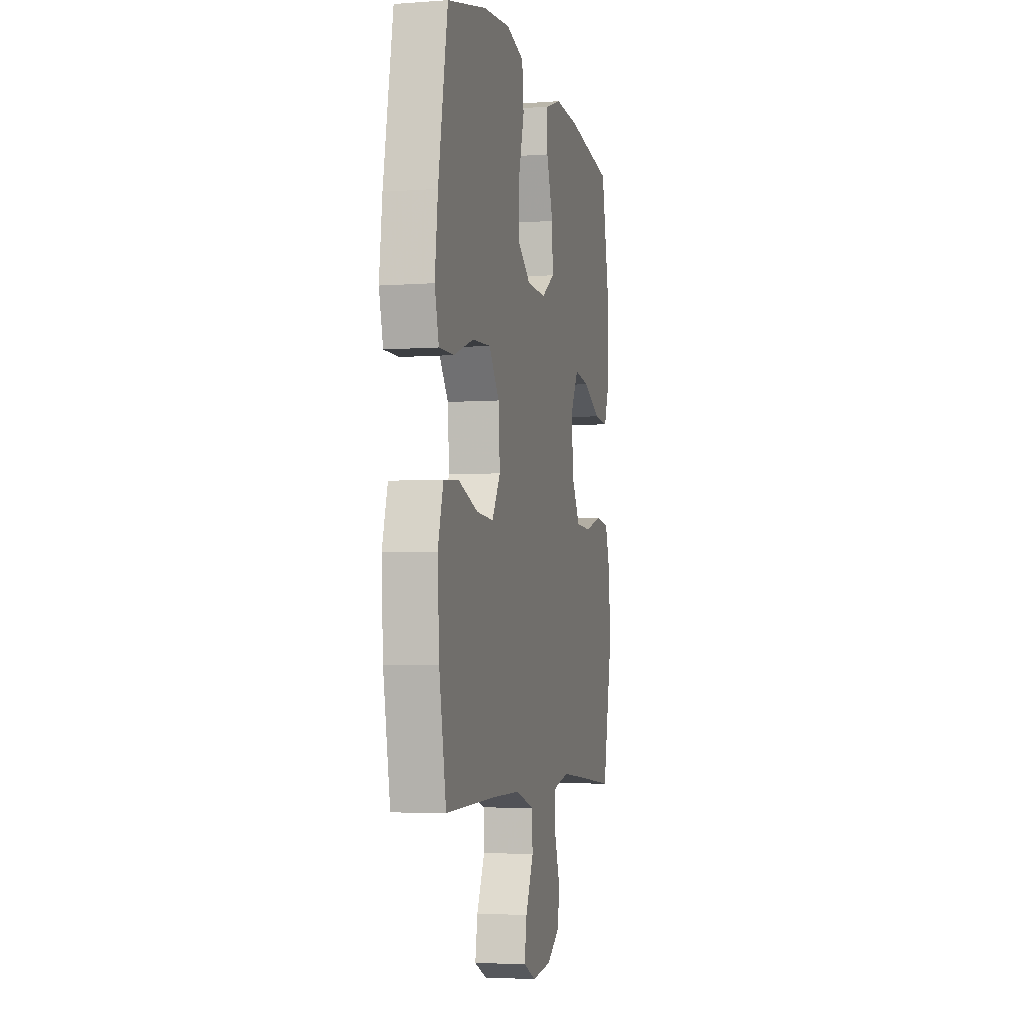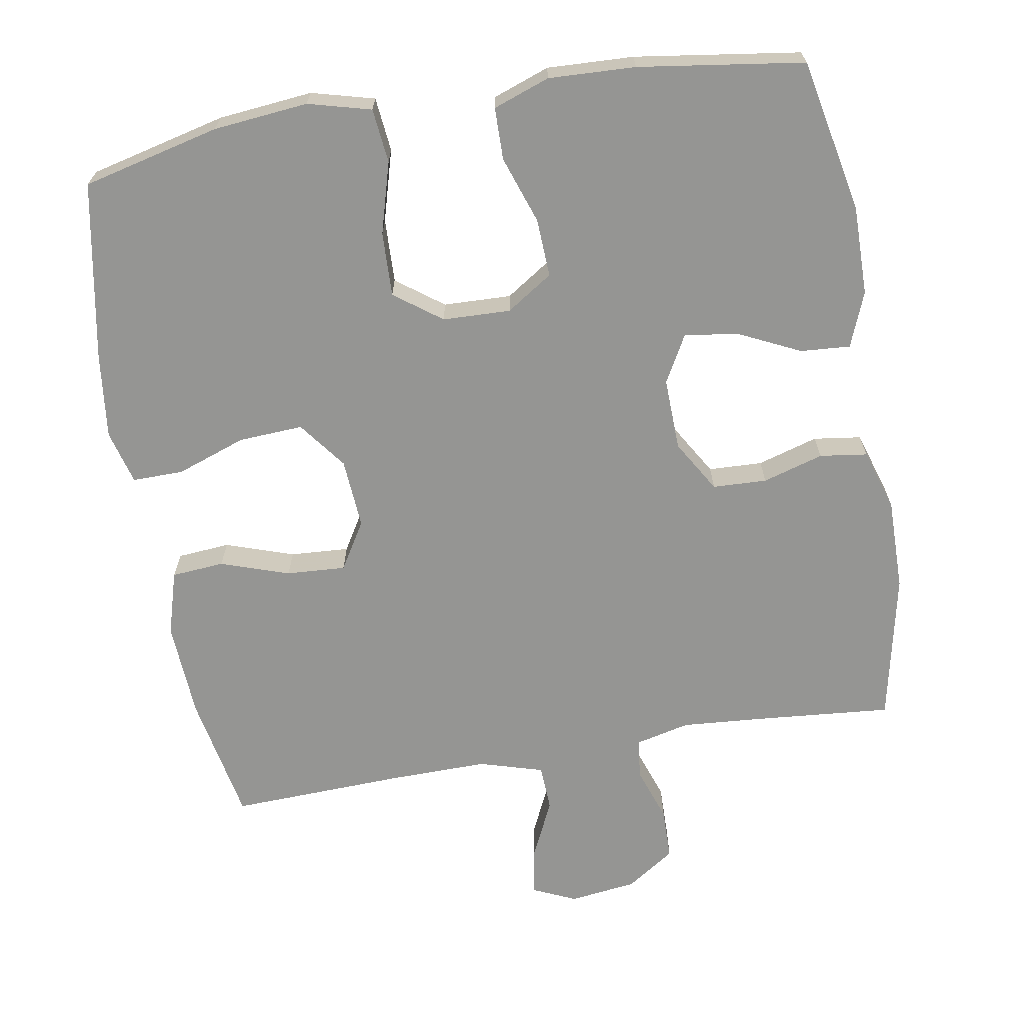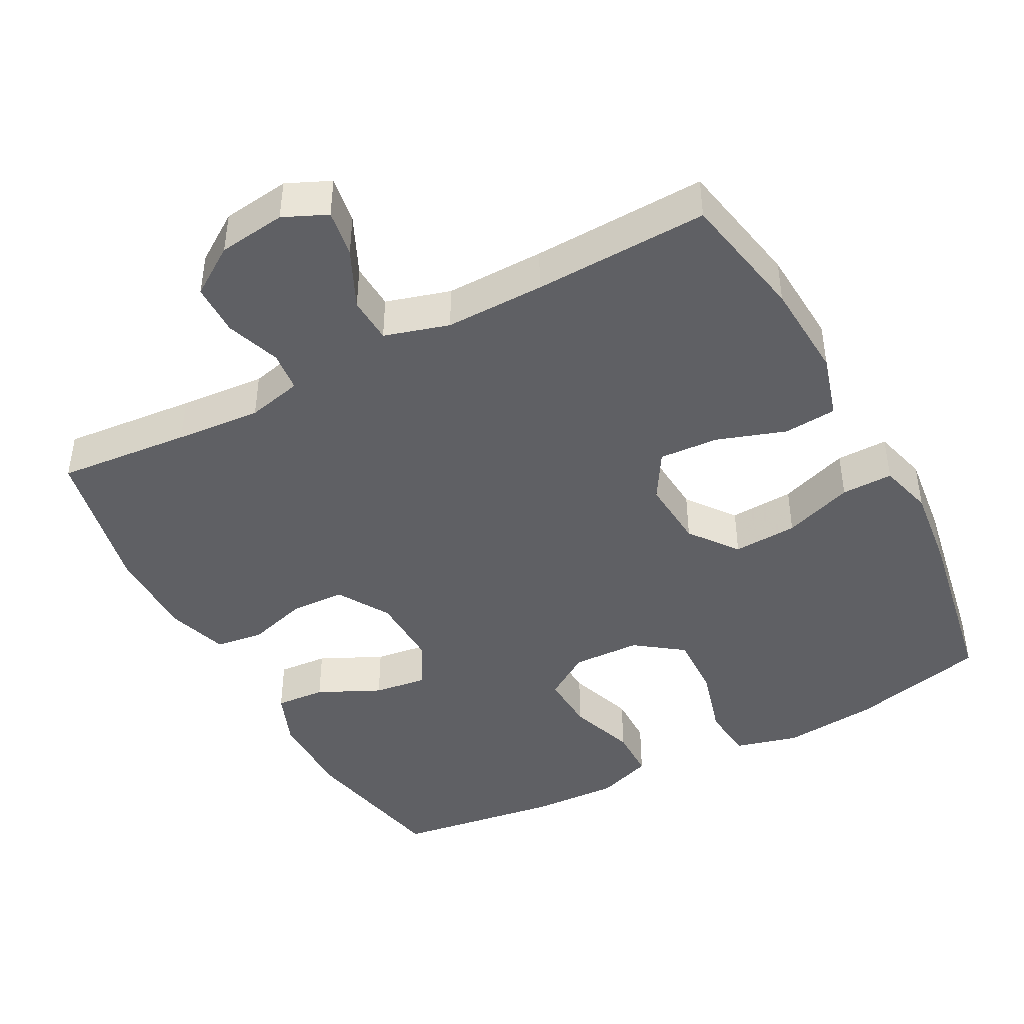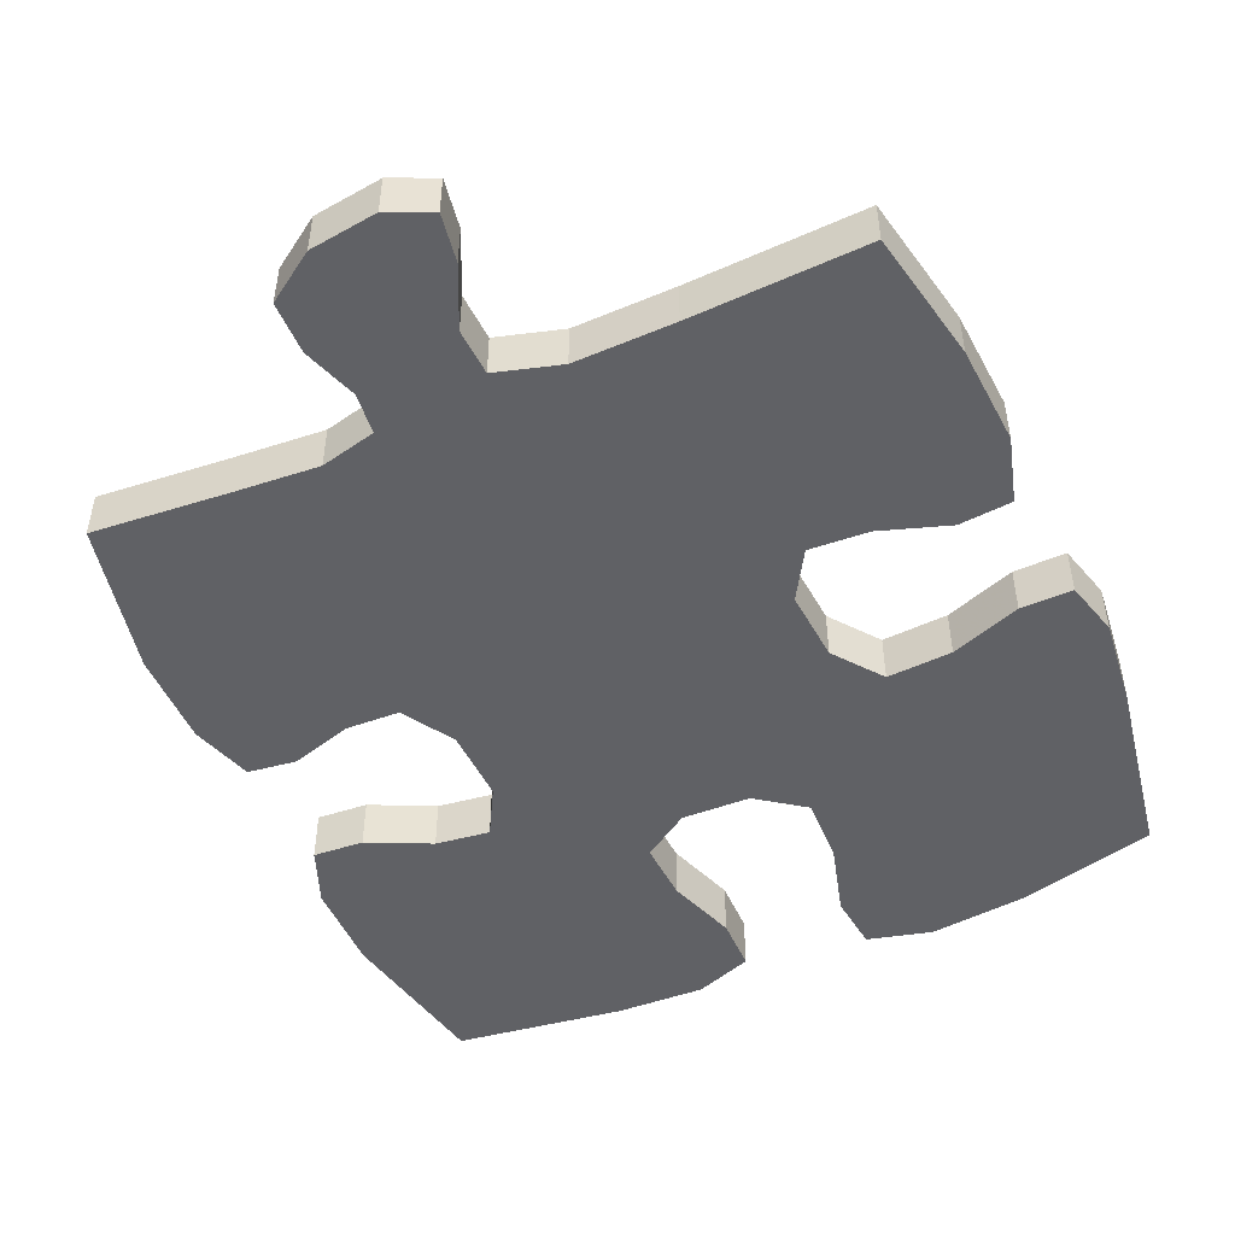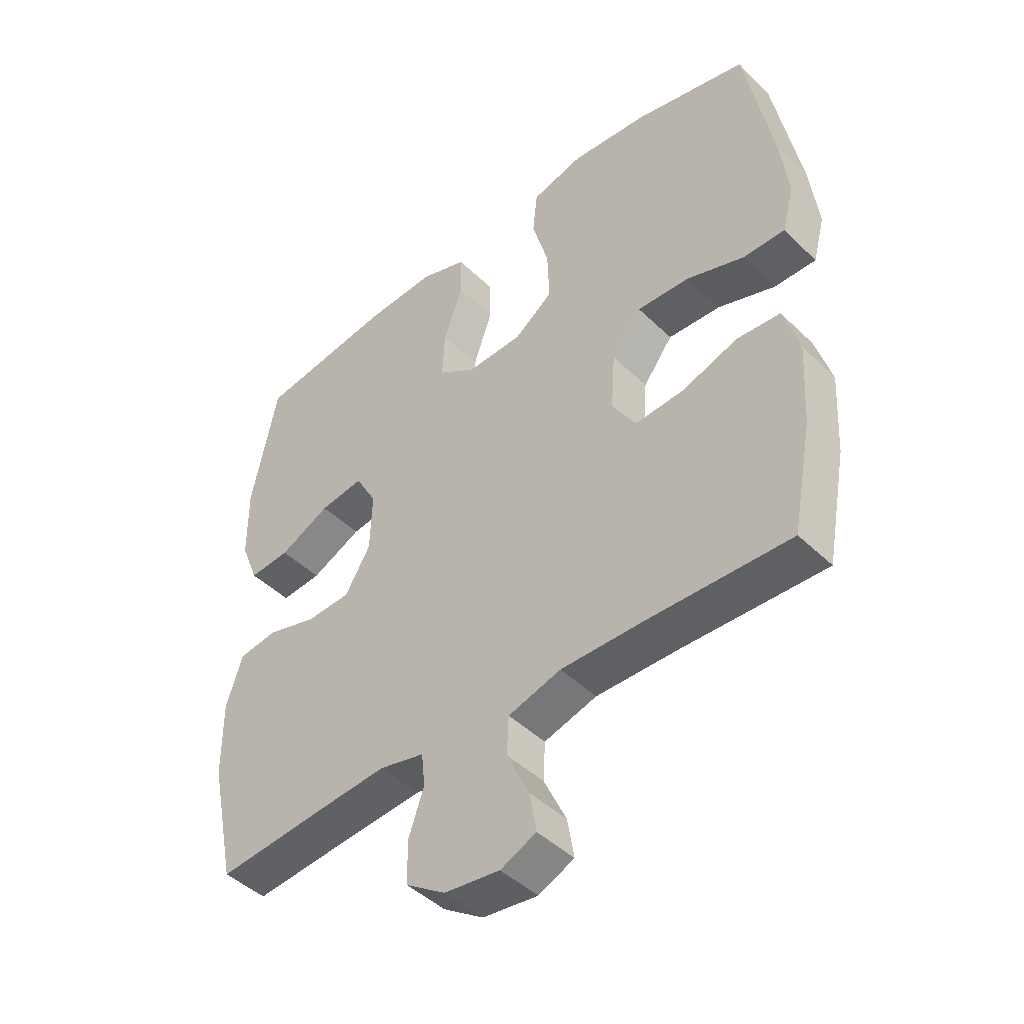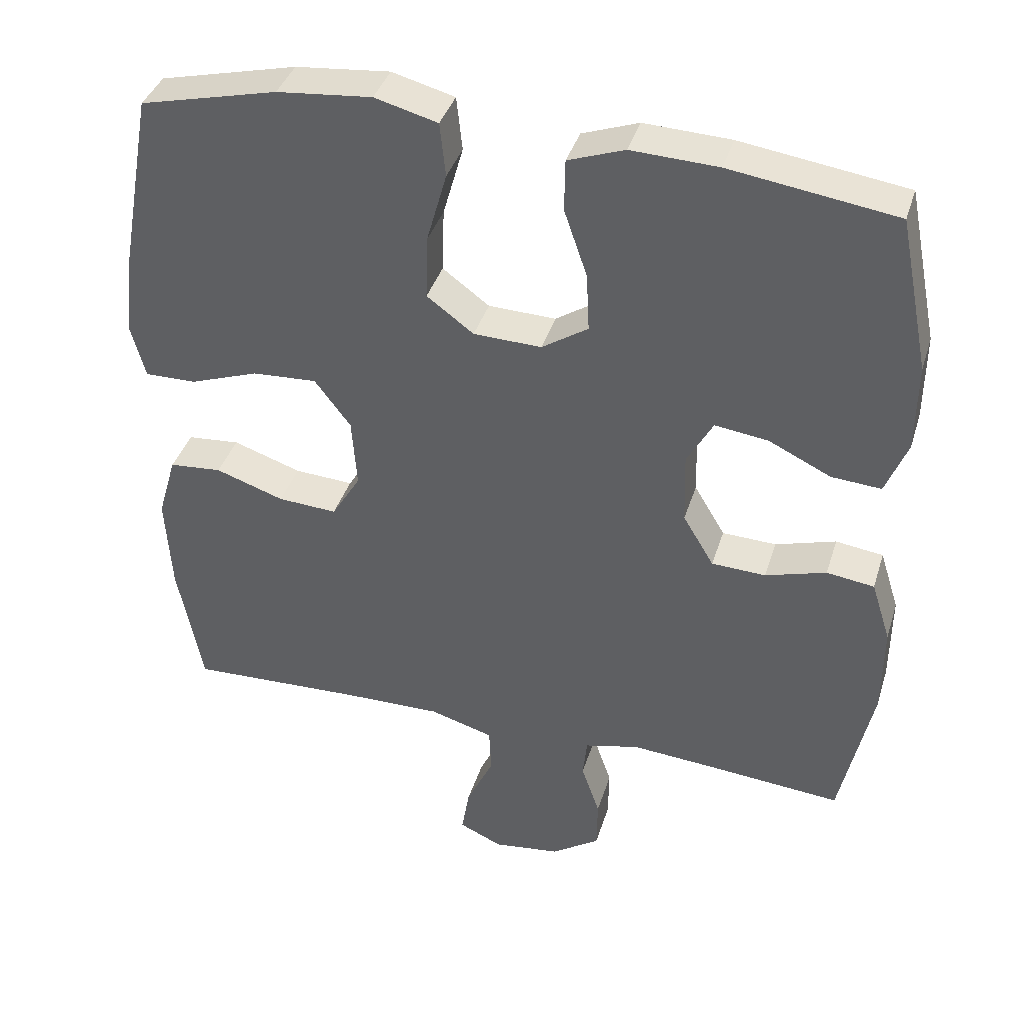
<metadata>
{"format":"obj","ext":"obj","renderer":"f3d","projection":"perspective","resolution":1024,"background":"white","views":[{"elev":-4.6,"azim":-76.7,"up":"+Z"},{"elev":-67.3,"azim":9.7,"up":"+Y"},{"elev":-43.7,"azim":-151.9,"up":"+Y"},{"elev":-49.4,"azim":-155.9,"up":"+Y"},{"elev":-45.5,"azim":-137.8,"up":"+Z"},{"elev":38.8,"azim":16.6,"up":"+Z"}]}
</metadata>
<code>
v -0.5 0.07 -0.5
v -0.534 0.07 -0.322
v -0.542 0.07 -0.187
v -0.516 0.07 -0.098
v -0.443 0.07 -0.092
v -0.348 0.07 -0.124
v -0.266 0.07 -0.129
v -0.226 0.07 -0.063
v -0.233 0.07 0.034
v -0.283 0.07 0.1
v -0.372 0.07 0.095
v -0.468 0.07 0.061
v -0.539 0.07 0.06
v -0.559 0.07 0.135
v -0.545 0.07 0.253
v -0.5 0.07 0.5
v -0.31 0.07 0.546
v -0.179 0.07 0.559
v -0.092 0.07 0.536
v -0.084 0.07 0.461
v -0.112 0.07 0.362
v -0.115 0.07 0.273
v -0.05 0.07 0.225
v 0.044 0.07 0.222
v 0.108 0.07 0.264
v 0.104 0.07 0.345
v 0.072 0.07 0.438
v 0.073 0.07 0.51
v 0.151 0.07 0.538
v 0.271 0.07 0.533
v 0.5 0.07 0.5
v 0.543 0.07 0.287
v 0.542 0.07 0.164
v 0.512 0.07 0.088
v 0.443 0.07 0.093
v 0.357 0.07 0.134
v 0.283 0.07 0.144
v 0.247 0.07 0.079
v 0.25 0.07 -0.021
v 0.293 0.07 -0.093
v 0.368 0.07 -0.096
v 0.452 0.07 -0.071
v 0.518 0.07 -0.08
v 0.545 0.07 -0.165
v 0.544 0.07 -0.293
v 0.5 0.07 -0.5
v 0.316 0.07 -0.484
v 0.198 0.07 -0.475
v 0.122 0.07 -0.493
v 0.116 0.07 -0.549
v 0.142 0.07 -0.624
v 0.141 0.07 -0.696
v 0.074 0.07 -0.741
v -0.019 0.07 -0.753
v -0.079 0.07 -0.726
v -0.068 0.07 -0.66
v -0.03 0.07 -0.579
v -0.033 0.07 -0.515
v -0.122 0.07 -0.489
v -0.259 0.07 -0.491
v -0.5 0 -0.5
v -0.534 0 -0.322
v -0.542 0 -0.187
v -0.516 0 -0.098
v -0.443 0 -0.092
v -0.348 0 -0.124
v -0.266 0 -0.129
v -0.226 0 -0.063
v -0.233 0 0.034
v -0.283 0 0.1
v -0.372 0 0.095
v -0.468 0 0.061
v -0.539 0 0.06
v -0.559 0 0.135
v -0.545 0 0.253
v -0.5 0 0.5
v -0.31 0 0.546
v -0.179 0 0.559
v -0.092 0 0.536
v -0.084 0 0.461
v -0.112 0 0.362
v -0.115 0 0.273
v -0.05 0 0.225
v 0.044 0 0.222
v 0.108 0 0.264
v 0.104 0 0.345
v 0.072 0 0.438
v 0.073 0 0.51
v 0.151 0 0.538
v 0.271 0 0.533
v 0.5 0 0.5
v 0.543 0 0.287
v 0.542 0 0.164
v 0.512 0 0.088
v 0.443 0 0.093
v 0.357 0 0.134
v 0.283 0 0.144
v 0.247 0 0.079
v 0.25 0 -0.021
v 0.293 0 -0.093
v 0.368 0 -0.096
v 0.452 0 -0.071
v 0.518 0 -0.08
v 0.545 0 -0.165
v 0.544 0 -0.293
v 0.5 0 -0.5
v 0.316 0 -0.484
v 0.198 0 -0.475
v 0.122 0 -0.493
v 0.116 0 -0.549
v 0.142 0 -0.624
v 0.141 0 -0.696
v 0.074 0 -0.741
v -0.019 0 -0.753
v -0.079 0 -0.726
v -0.068 0 -0.66
v -0.03 0 -0.579
v -0.033 0 -0.515
v -0.122 0 -0.489
v -0.259 0 -0.491
f 55 56 57
f 54 55 57
f 53 54 57
f 52 53 57
f 51 52 57
f 50 51 57
f 49 50 57 58
f 48 49 58 59
f 45 46 47
f 44 45 47
f 43 44 47
f 42 43 47
f 41 42 47
f 40 41 47 48
f 48 59 60
f 40 48 60
f 39 40 60
f 34 35 36
f 33 34 36
f 32 33 36
f 31 32 36
f 30 31 36
f 29 30 36
f 28 29 36
f 27 28 36
f 26 27 36
f 25 26 36 37
f 24 25 37 38
f 19 20 21
f 18 19 21
f 17 18 21
f 16 17 21
f 15 16 21
f 14 15 21
f 13 14 21
f 12 13 21
f 11 12 21
f 10 11 21 22
f 9 10 22 23
f 4 5 6
f 3 4 6
f 2 3 6
f 1 2 6
f 60 1 6
f 60 6 7
f 39 60 7 8
f 24 38 39
f 23 24 39
f 9 23 39
f 8 9 39
f 117 116 115
f 117 115 114
f 117 114 113
f 117 113 112
f 117 112 111
f 117 111 110
f 118 117 110 109
f 119 118 109 108
f 107 106 105
f 107 105 104
f 107 104 103
f 107 103 102
f 107 102 101
f 108 107 101 100
f 120 119 108
f 120 108 100
f 120 100 99
f 96 95 94
f 96 94 93
f 96 93 92
f 96 92 91
f 96 91 90
f 96 90 89
f 96 89 88
f 96 88 87
f 96 87 86
f 97 96 86 85
f 98 97 85 84
f 81 80 79
f 81 79 78
f 81 78 77
f 81 77 76
f 81 76 75
f 81 75 74
f 81 74 73
f 81 73 72
f 81 72 71
f 82 81 71 70
f 83 82 70 69
f 66 65 64
f 66 64 63
f 66 63 62
f 66 62 61
f 66 61 120
f 67 66 120
f 68 67 120 99
f 99 98 84
f 99 84 83
f 99 83 69
f 99 69 68
f 1 61 62 2
f 2 62 63 3
f 3 63 64 4
f 4 64 65 5
f 5 65 66 6
f 6 66 67 7
f 7 67 68 8
f 8 68 69 9
f 9 69 70 10
f 10 70 71 11
f 11 71 72 12
f 12 72 73 13
f 13 73 74 14
f 14 74 75 15
f 15 75 76 16
f 16 76 77 17
f 17 77 78 18
f 18 78 79 19
f 19 79 80 20
f 20 80 81 21
f 21 81 82 22
f 22 82 83 23
f 23 83 84 24
f 24 84 85 25
f 25 85 86 26
f 26 86 87 27
f 27 87 88 28
f 28 88 89 29
f 29 89 90 30
f 30 90 91 31
f 31 91 92 32
f 32 92 93 33
f 33 93 94 34
f 34 94 95 35
f 35 95 96 36
f 36 96 97 37
f 37 97 98 38
f 38 98 99 39
f 39 99 100 40
f 40 100 101 41
f 41 101 102 42
f 42 102 103 43
f 43 103 104 44
f 44 104 105 45
f 45 105 106 46
f 46 106 107 47
f 47 107 108 48
f 48 108 109 49
f 49 109 110 50
f 50 110 111 51
f 51 111 112 52
f 52 112 113 53
f 53 113 114 54
f 54 114 115 55
f 55 115 116 56
f 56 116 117 57
f 57 117 118 58
f 58 118 119 59
f 59 119 120 60
f 60 120 61 1

</code>
